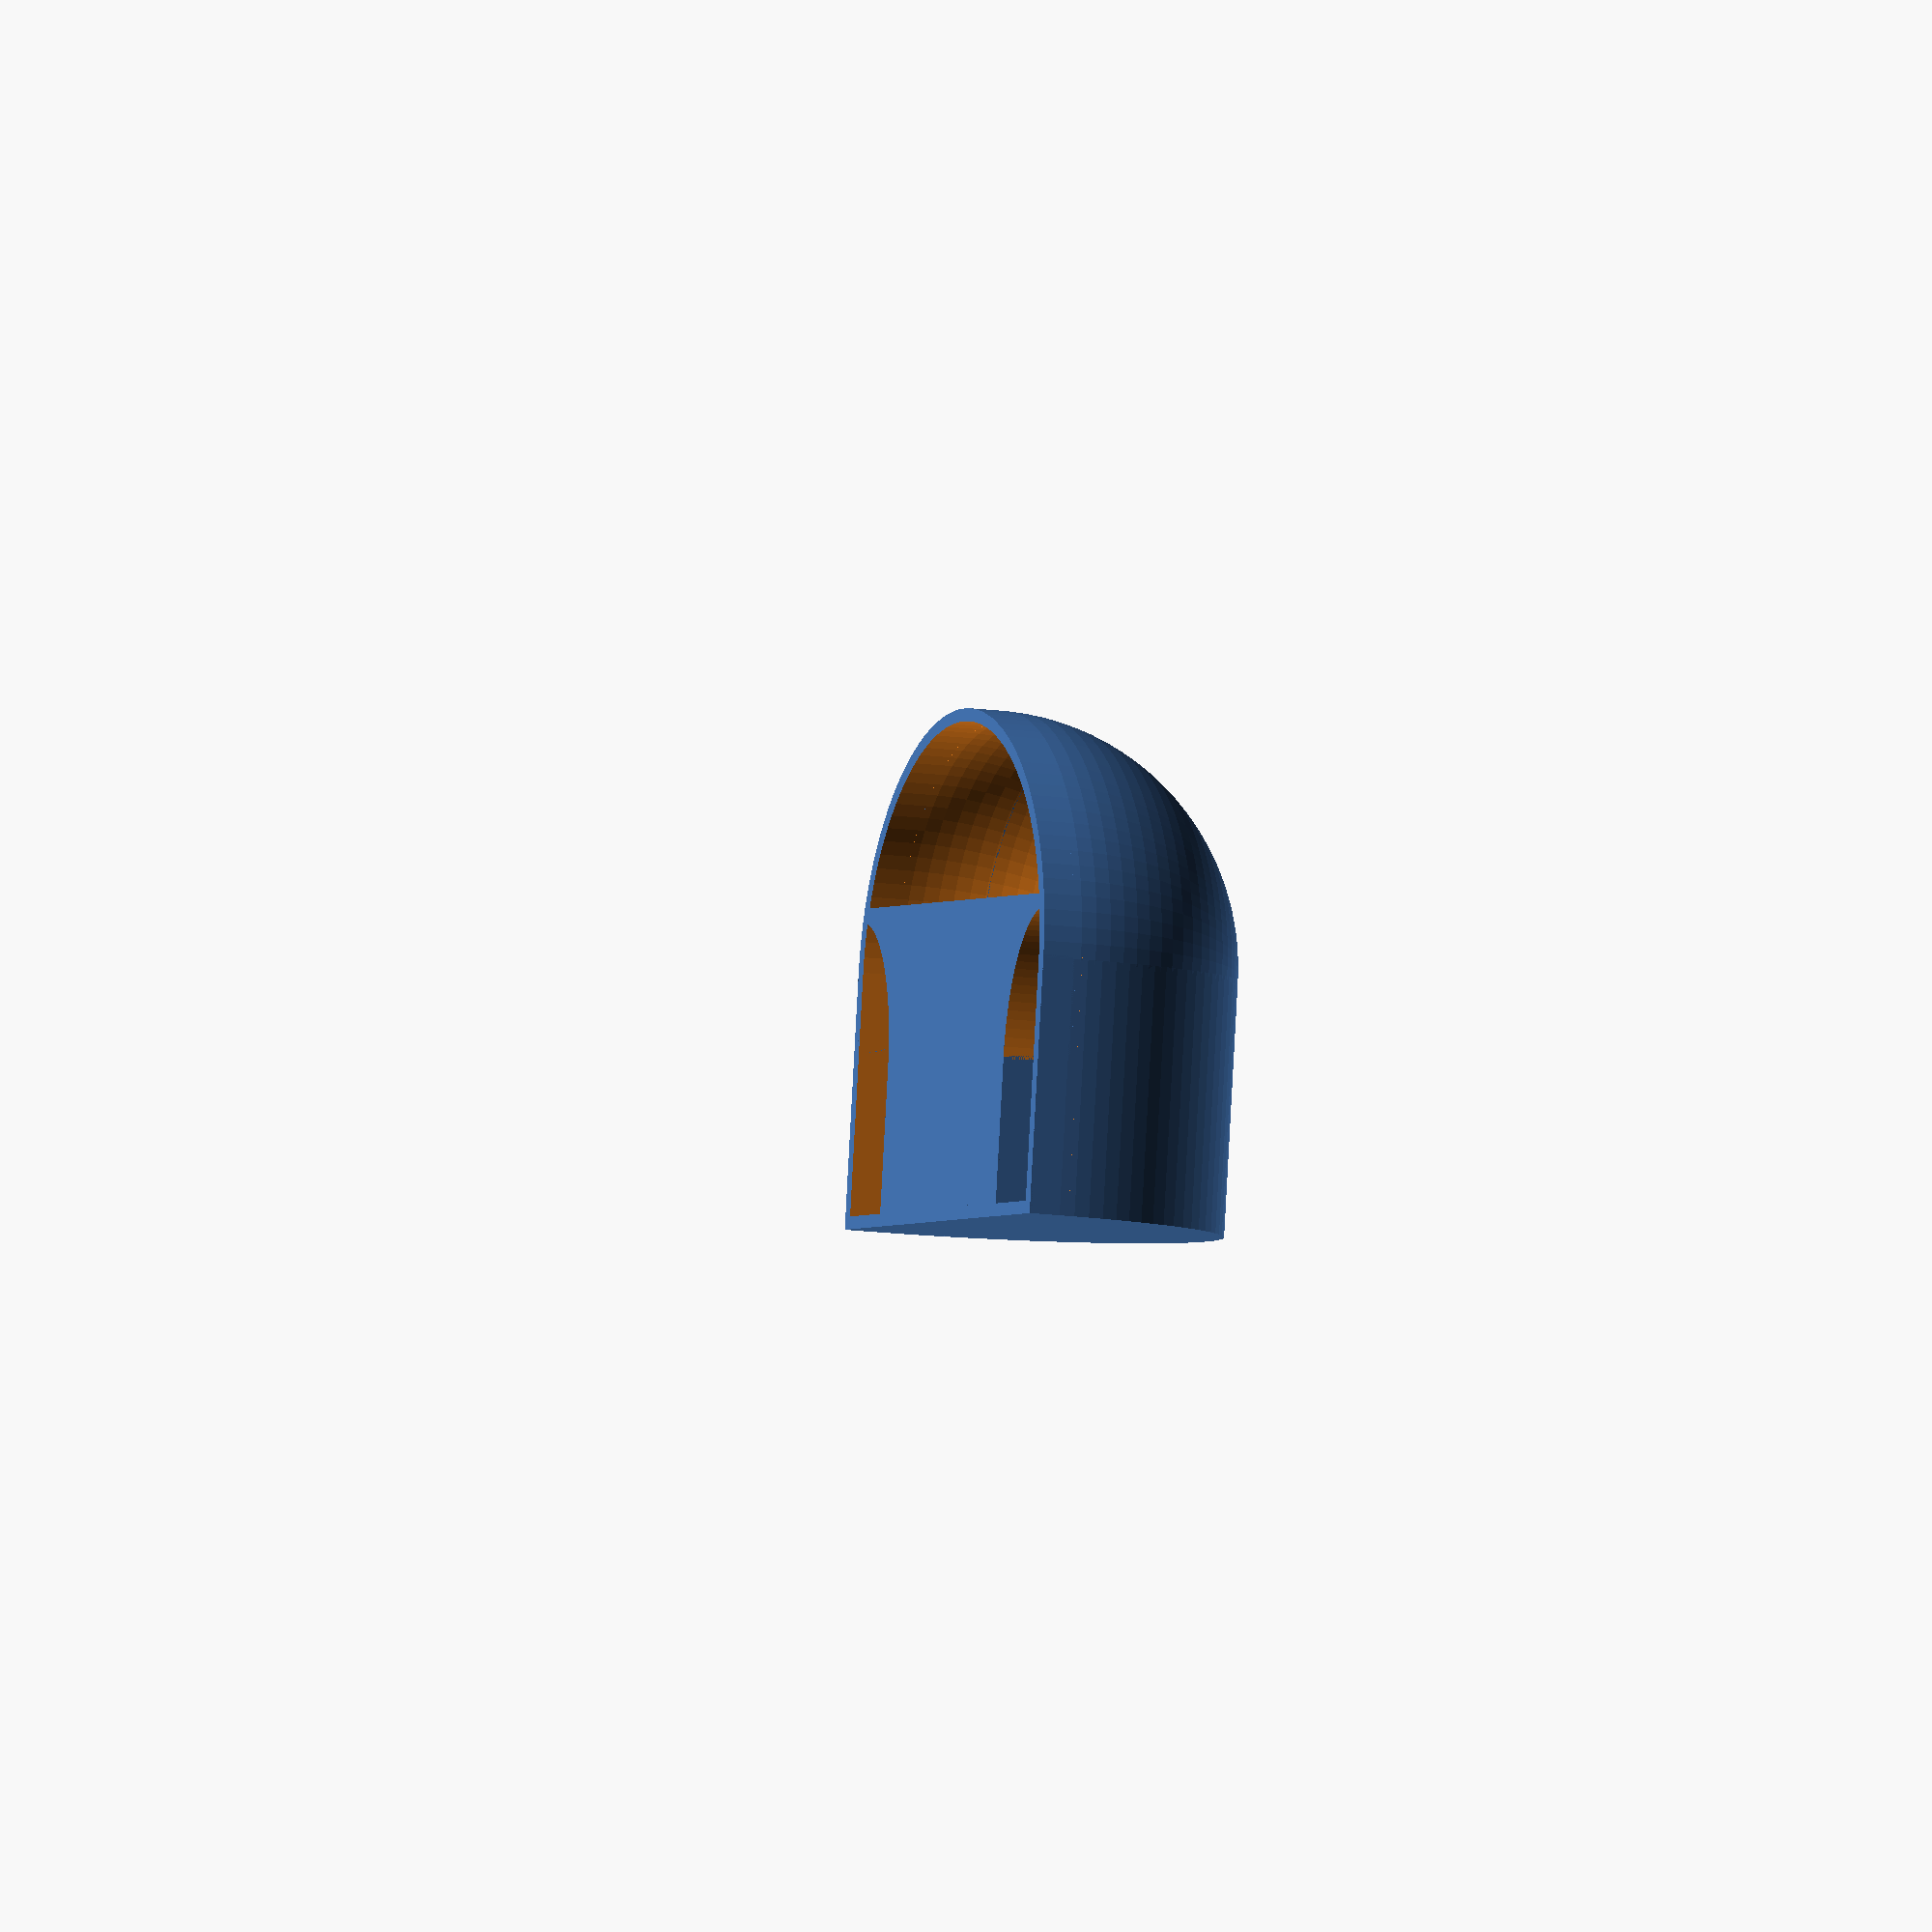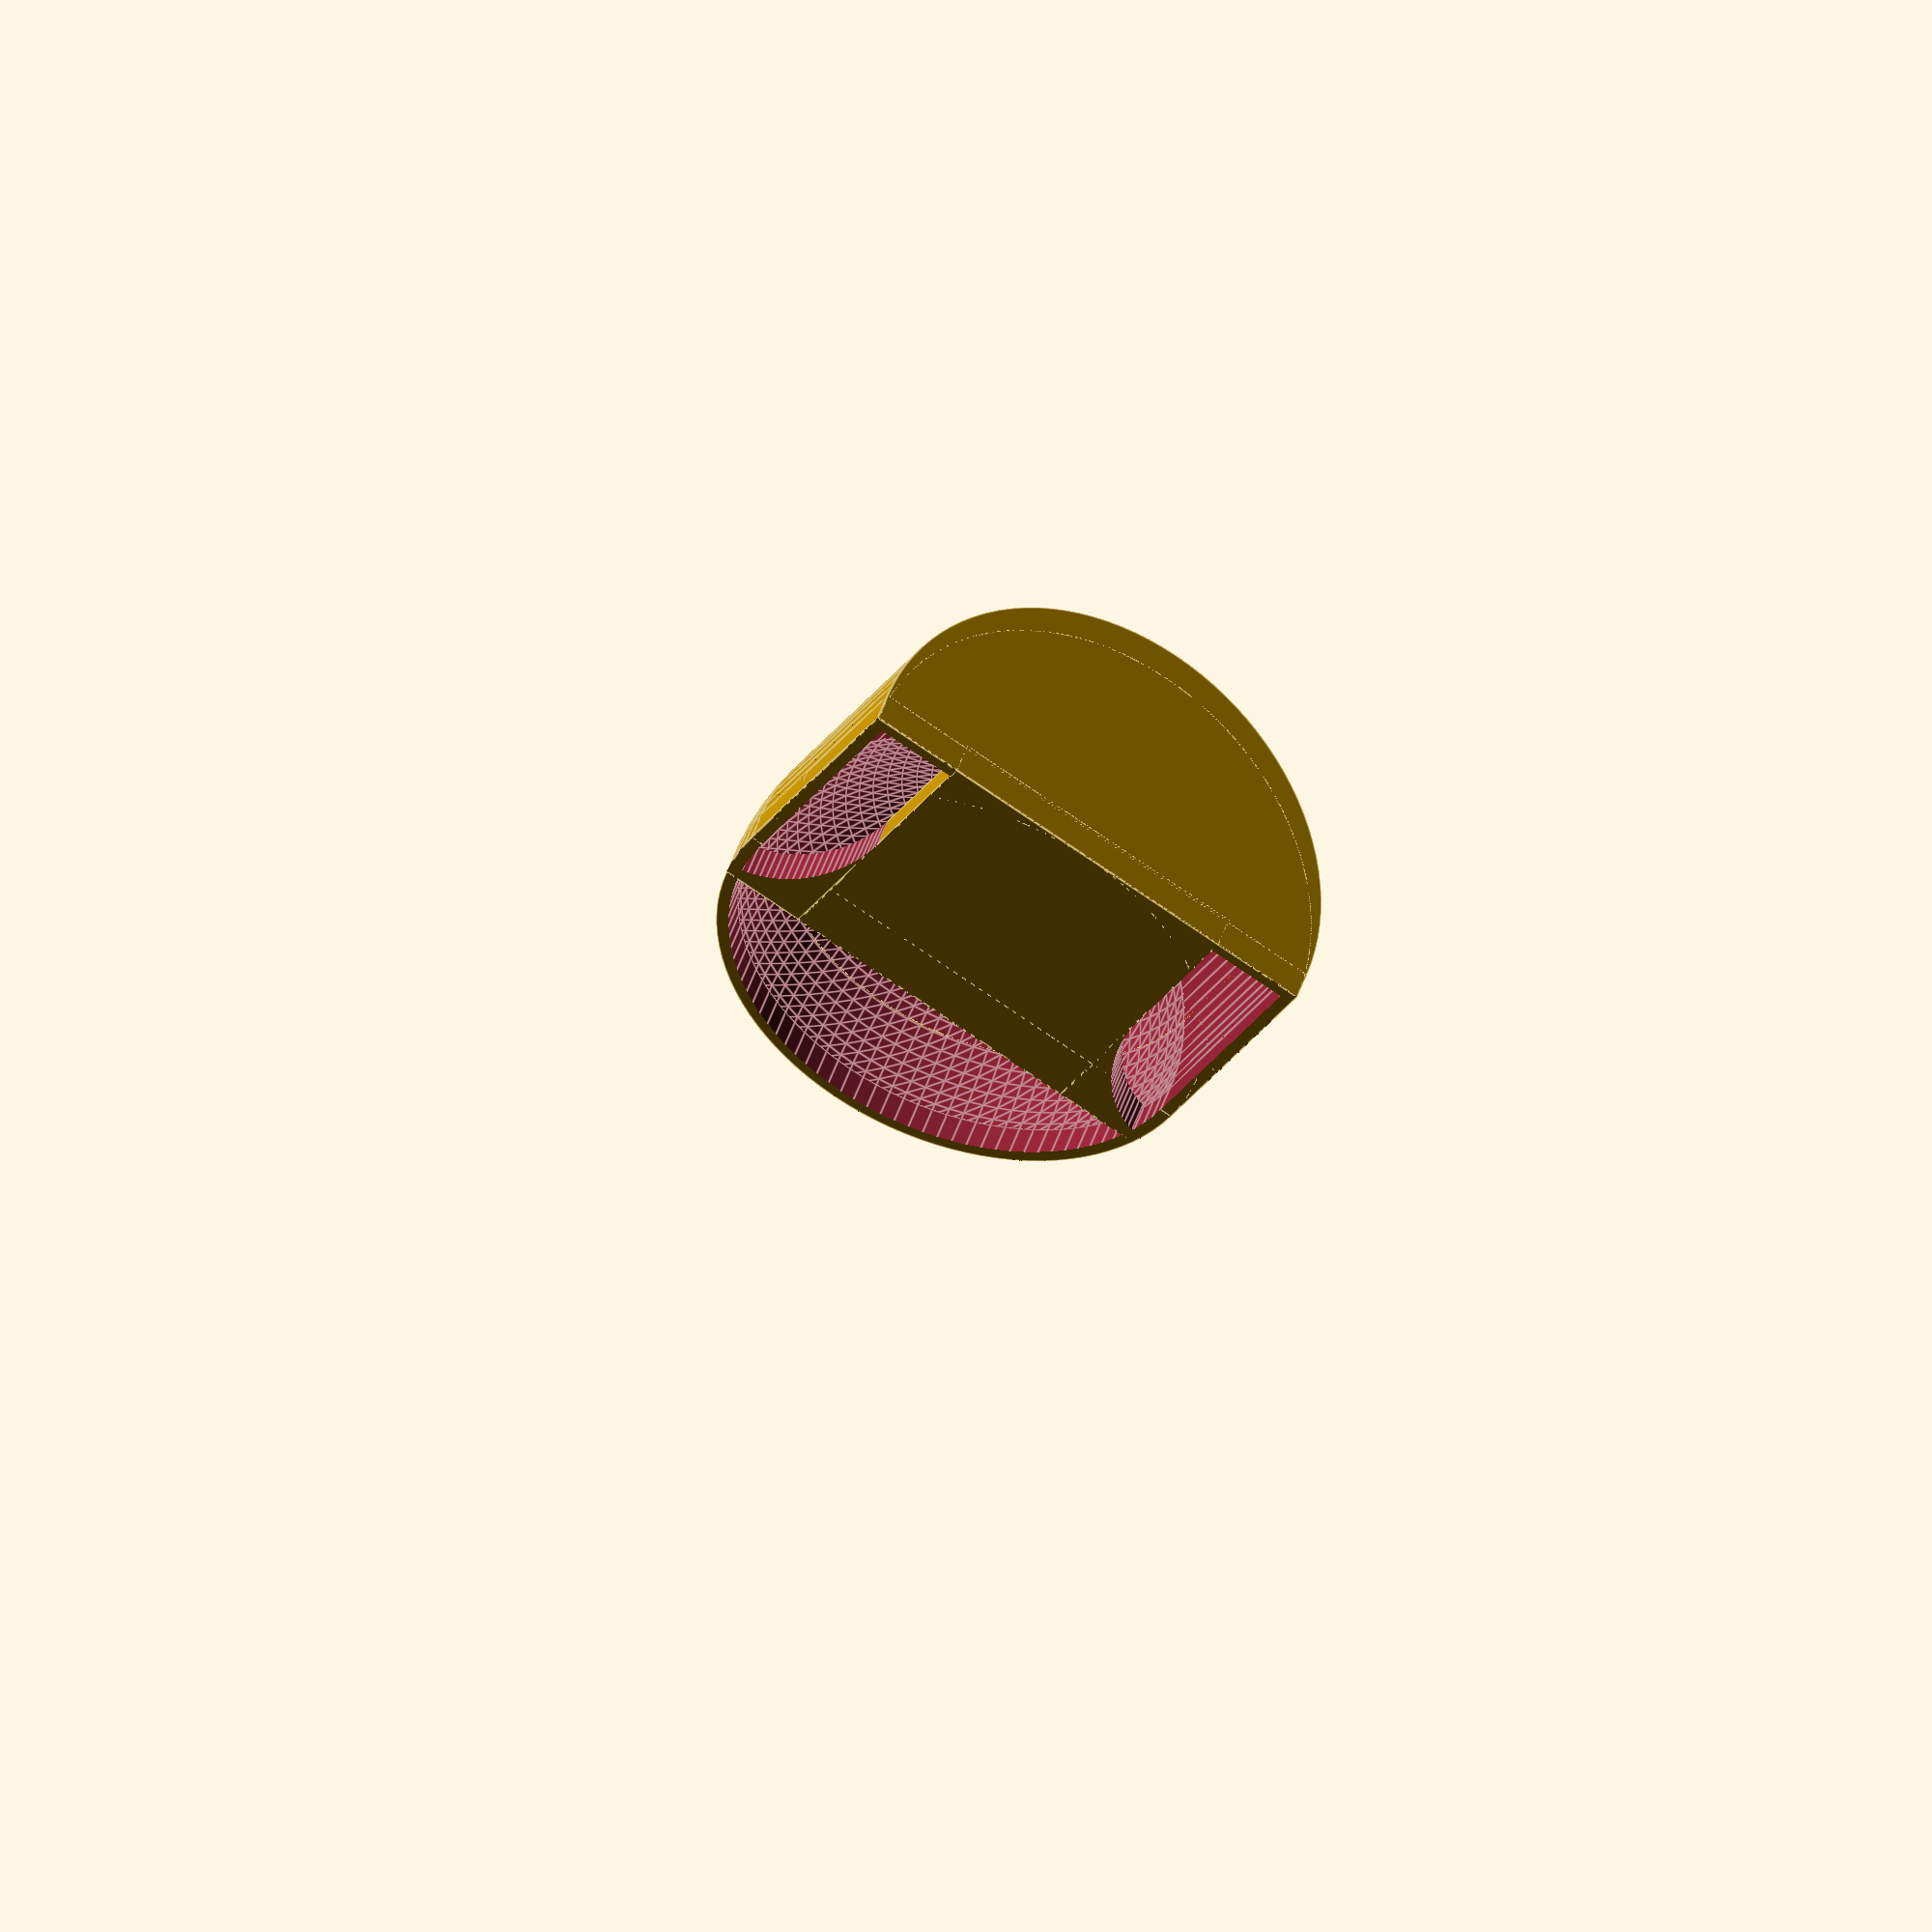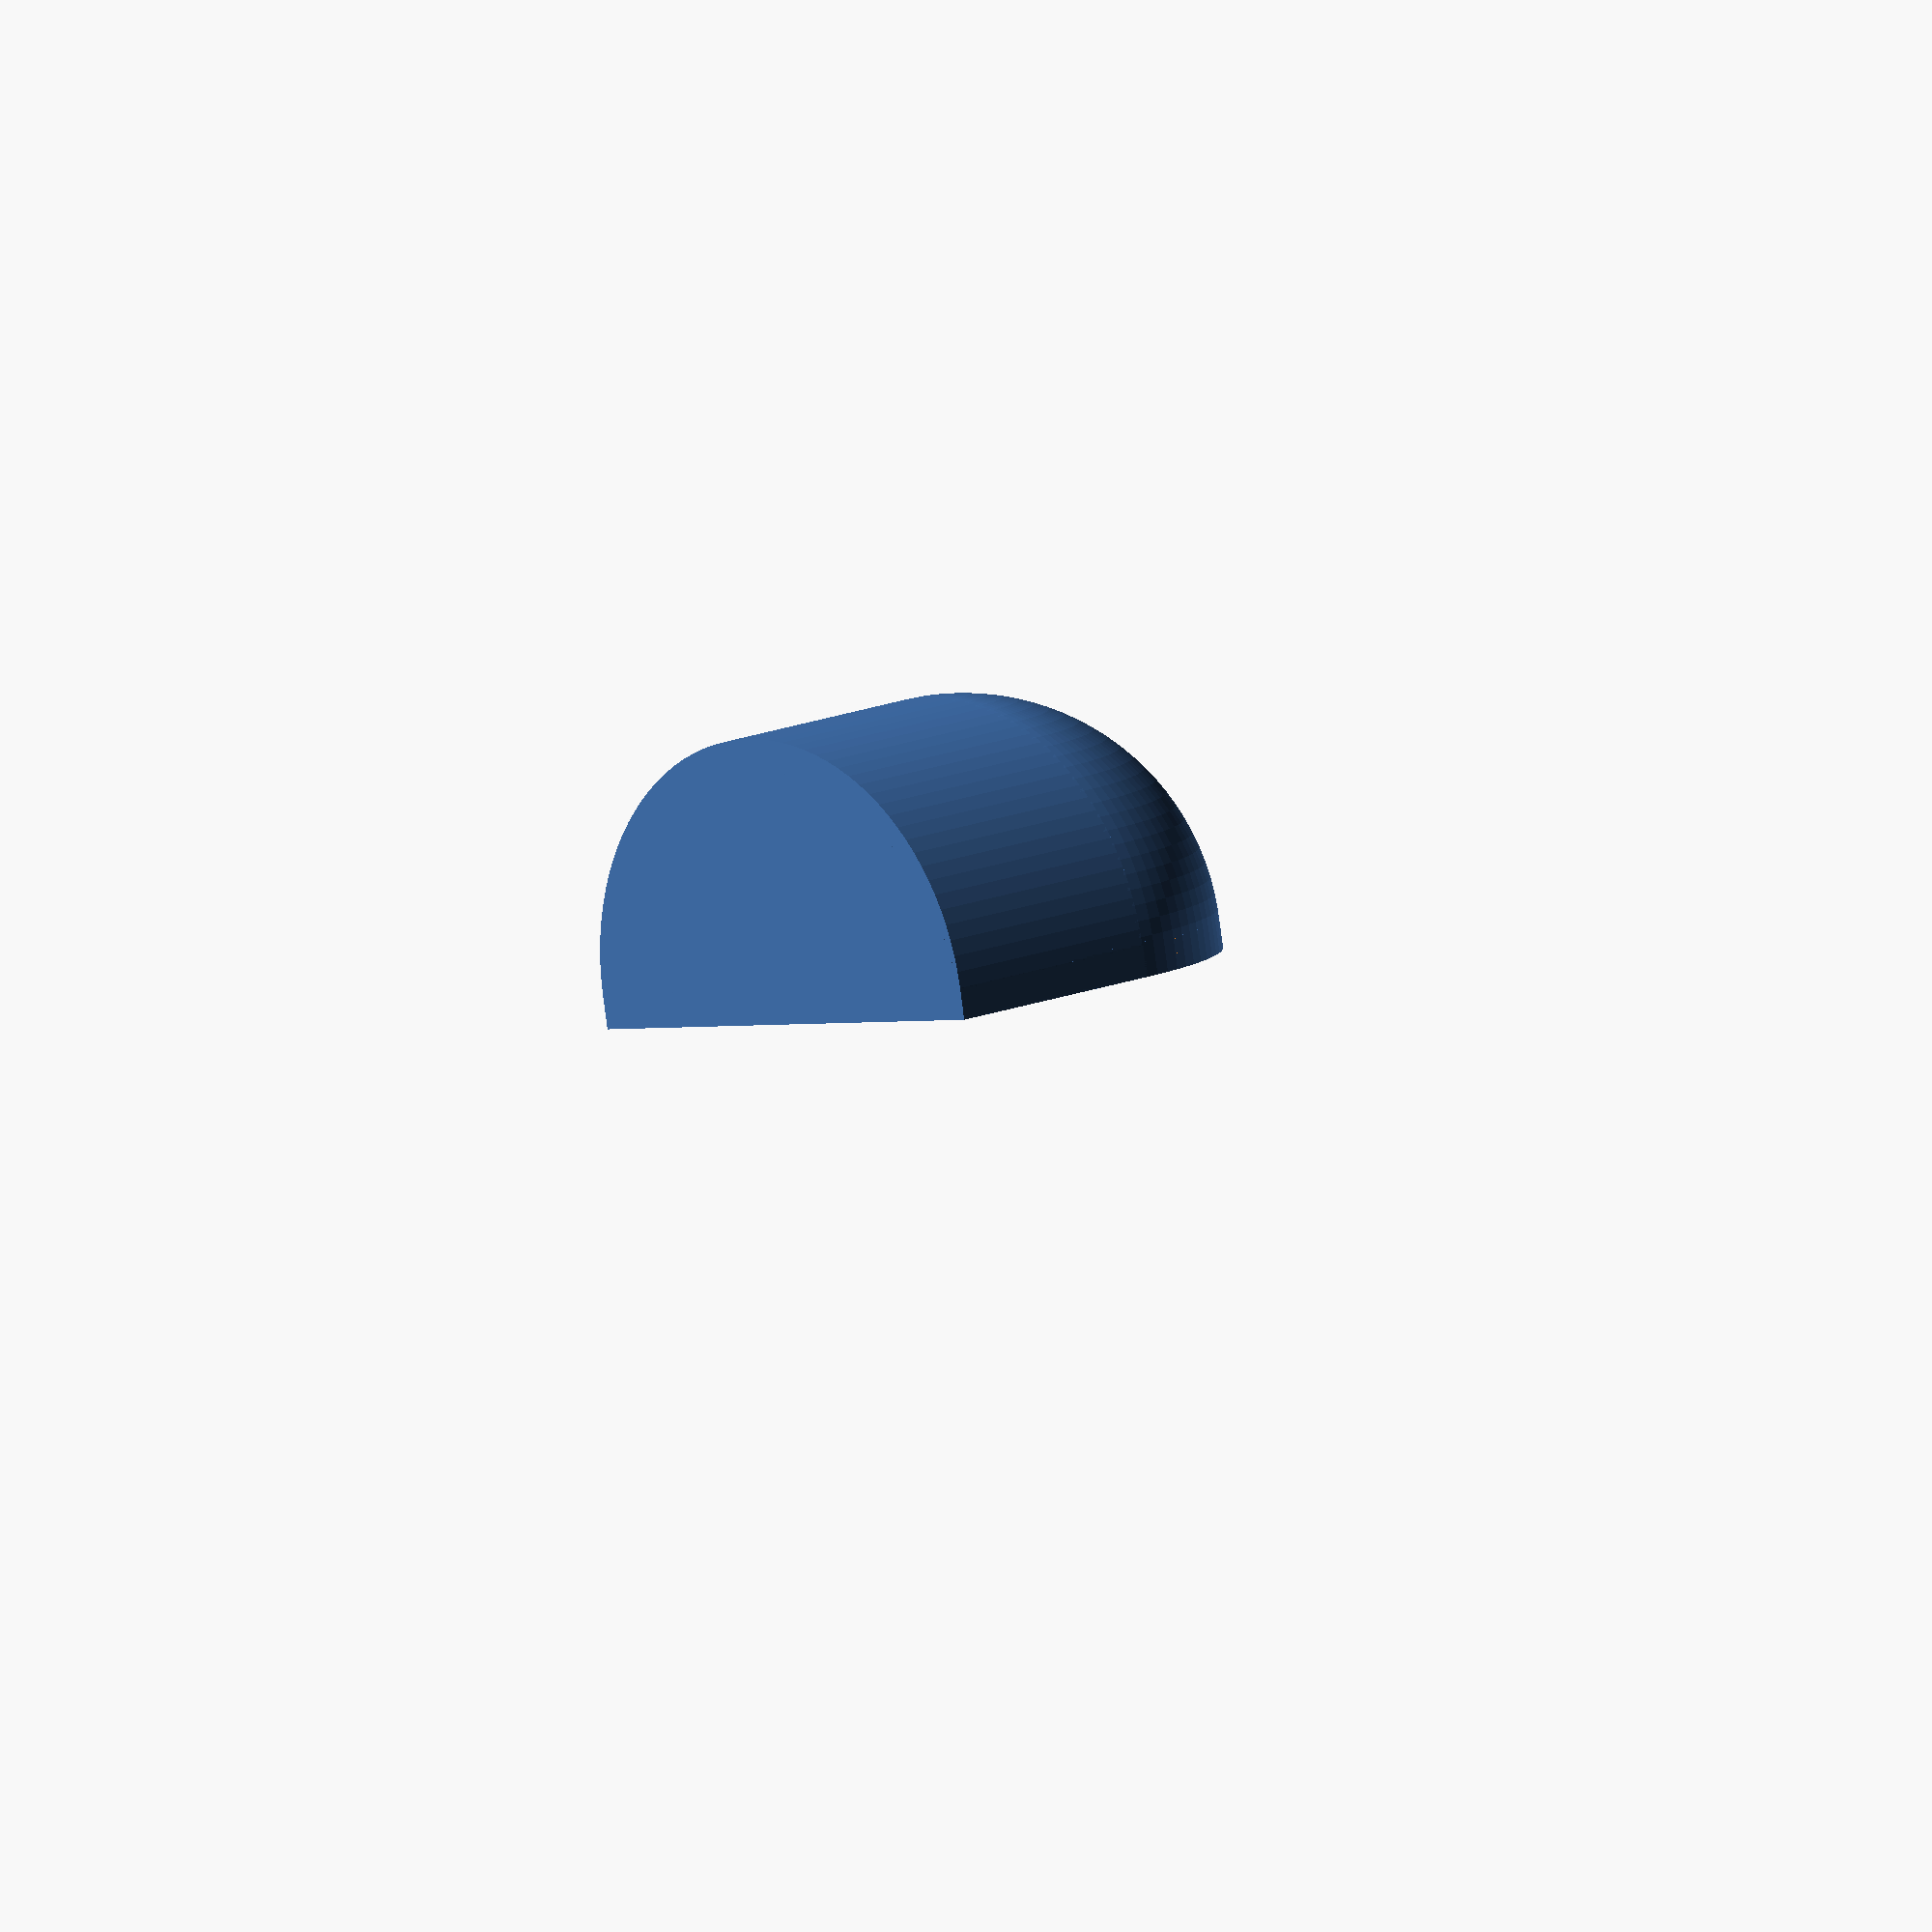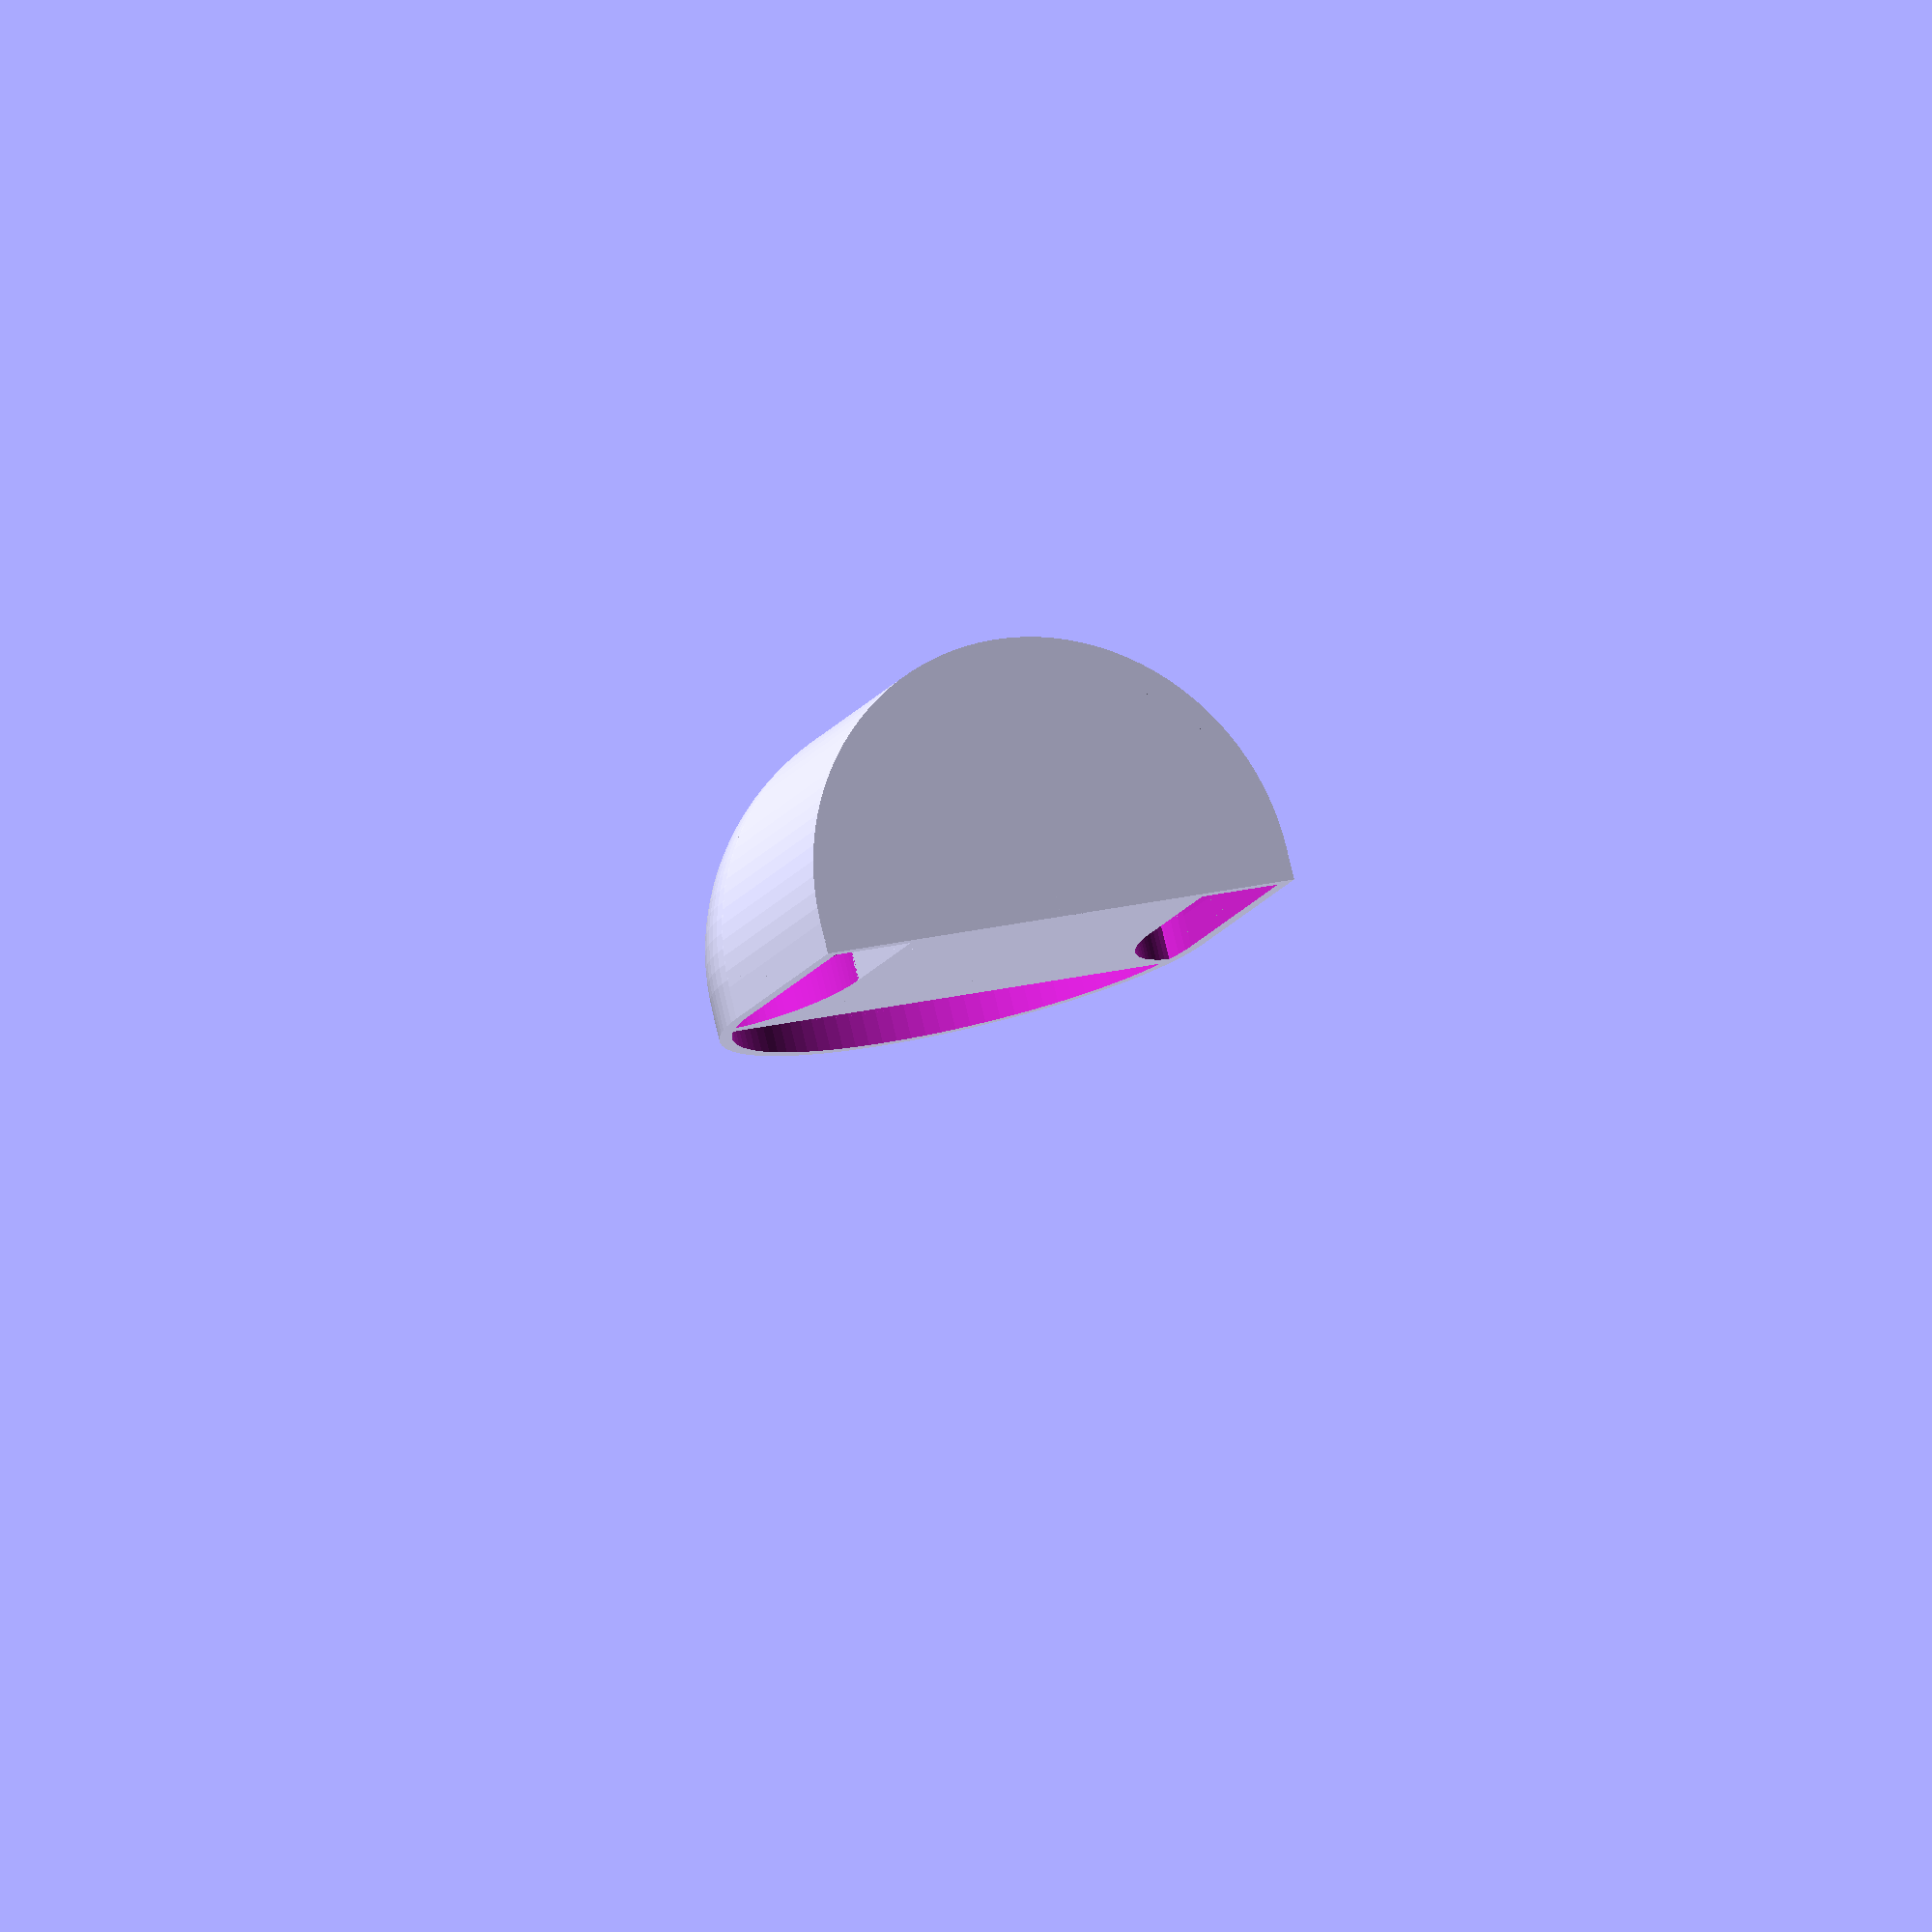
<openscad>


union() {
	union() {
		difference() {
			union() {
				difference() {
					union() {
						sphere($fn = 100, r = 40);
						rotate(a = 90, v = [1, 0, 0]) {
							cylinder($fn = 100, h = 40, r = 40);
						}
					}
					translate(v = [0, 0, -44]) {
						cylinder(h = 40, r = 100);
					}
				}
				translate(v = [0, 0, -5]) {
					cylinder($fn = 100, h = 5, r = 40);
				}
				translate(v = [-40, -40, -5]) {
					cube(size = [80, 40, 5]);
				}
			}
			union() {
				difference() {
					union() {
						sphere($fn = 100, r = 38);
						rotate(a = 90, v = [1, 0, 0]) {
							cylinder($fn = 100, h = 38, r = 38);
						}
					}
					translate(v = [0, 0, -43]) {
						cylinder(h = 38, r = 100);
					}
				}
				translate(v = [0, 0, -6]) {
					cylinder($fn = 100, h = 6, r = 38);
				}
				translate(v = [-38, -38, -6]) {
					cube(size = [76, 38, 6]);
				}
			}
		}
		difference() {
			translate(v = [0, 0, -5]) {
				union() {
					translate(v = [-25.0000000000, -40, 0]) {
						cube(size = [50, 50, 5.5000000000]);
					}
					intersection() {
						translate(v = [25.0000000000, 0, 0]) {
							difference() {
								translate(v = [0, -15, 0]) {
									cube(size = [15.0000000000, 25, 5.5000000000]);
								}
								translate(v = [15.0000000000, -15, -1]) {
									scale(v = [15.0000000000, 23, 1]) {
										cylinder($fn = 100, h = 7.5000000000, r = 1);
									}
								}
							}
						}
						union() {
							difference() {
								union() {
									sphere($fn = 100, r = 40);
									rotate(a = 90, v = [1, 0, 0]) {
										cylinder($fn = 100, h = 40, r = 40);
									}
								}
								translate(v = [0, 0, -44]) {
									cylinder(h = 40, r = 100);
								}
							}
							translate(v = [0, 0, -5]) {
								cylinder($fn = 100, h = 5, r = 40);
							}
							translate(v = [-40, -40, -5]) {
								cube(size = [80, 40, 5]);
							}
						}
					}
					intersection() {
						translate(v = [-25.0000000000, 0, 0]) {
							scale(v = [-1, 1, 1]) {
								difference() {
									translate(v = [0, -15, 0]) {
										cube(size = [15.0000000000, 25, 5.5000000000]);
									}
									translate(v = [15.0000000000, -15, -1]) {
										scale(v = [15.0000000000, 23, 1]) {
											cylinder($fn = 100, h = 7.5000000000, r = 1);
										}
									}
								}
							}
						}
						union() {
							difference() {
								union() {
									sphere($fn = 100, r = 40);
									rotate(a = 90, v = [1, 0, 0]) {
										cylinder($fn = 100, h = 40, r = 40);
									}
								}
								translate(v = [0, 0, -44]) {
									cylinder(h = 40, r = 100);
								}
							}
							translate(v = [0, 0, -5]) {
								cylinder($fn = 100, h = 5, r = 40);
							}
							translate(v = [-40, -40, -5]) {
								cube(size = [80, 40, 5]);
							}
						}
					}
				}
			}
			translate(v = [0, 0, -1]) {
				linear_extrude(height = 5) {
					offset(r = -2) {
						projection() {
							translate(v = [0, 0, -5]) {
								union() {
									translate(v = [-25.0000000000, -40, 0]) {
										cube(size = [50, 50, 5.5000000000]);
									}
									intersection() {
										translate(v = [25.0000000000, 0, 0]) {
											difference() {
												translate(v = [0, -15, 0]) {
													cube(size = [15.0000000000, 25, 5.5000000000]);
												}
												translate(v = [15.0000000000, -15, -1]) {
													scale(v = [15.0000000000, 23, 1]) {
														cylinder($fn = 100, h = 7.5000000000, r = 1);
													}
												}
											}
										}
										union() {
											difference() {
												union() {
													sphere($fn = 100, r = 40);
													rotate(a = 90, v = [1, 0, 0]) {
														cylinder($fn = 100, h = 40, r = 40);
													}
												}
												translate(v = [0, 0, -44]) {
													cylinder(h = 40, r = 100);
												}
											}
											translate(v = [0, 0, -5]) {
												cylinder($fn = 100, h = 5, r = 40);
											}
											translate(v = [-40, -40, -5]) {
												cube(size = [80, 40, 5]);
											}
										}
									}
									intersection() {
										translate(v = [-25.0000000000, 0, 0]) {
											scale(v = [-1, 1, 1]) {
												difference() {
													translate(v = [0, -15, 0]) {
														cube(size = [15.0000000000, 25, 5.5000000000]);
													}
													translate(v = [15.0000000000, -15, -1]) {
														scale(v = [15.0000000000, 23, 1]) {
															cylinder($fn = 100, h = 7.5000000000, r = 1);
														}
													}
												}
											}
										}
										union() {
											difference() {
												union() {
													sphere($fn = 100, r = 40);
													rotate(a = 90, v = [1, 0, 0]) {
														cylinder($fn = 100, h = 40, r = 40);
													}
												}
												translate(v = [0, 0, -44]) {
													cylinder(h = 40, r = 100);
												}
											}
											translate(v = [0, 0, -5]) {
												cylinder($fn = 100, h = 5, r = 40);
											}
											translate(v = [-40, -40, -5]) {
												cube(size = [80, 40, 5]);
											}
										}
									}
								}
							}
						}
					}
				}
			}
		}
	}
}
</openscad>
<views>
elev=191.1 azim=171.5 roll=291.3 proj=o view=solid
elev=132.8 azim=328.9 roll=342.2 proj=o view=edges
elev=264.1 azim=225.6 roll=172.4 proj=o view=wireframe
elev=280.5 azim=158.6 roll=166.7 proj=o view=wireframe
</views>
